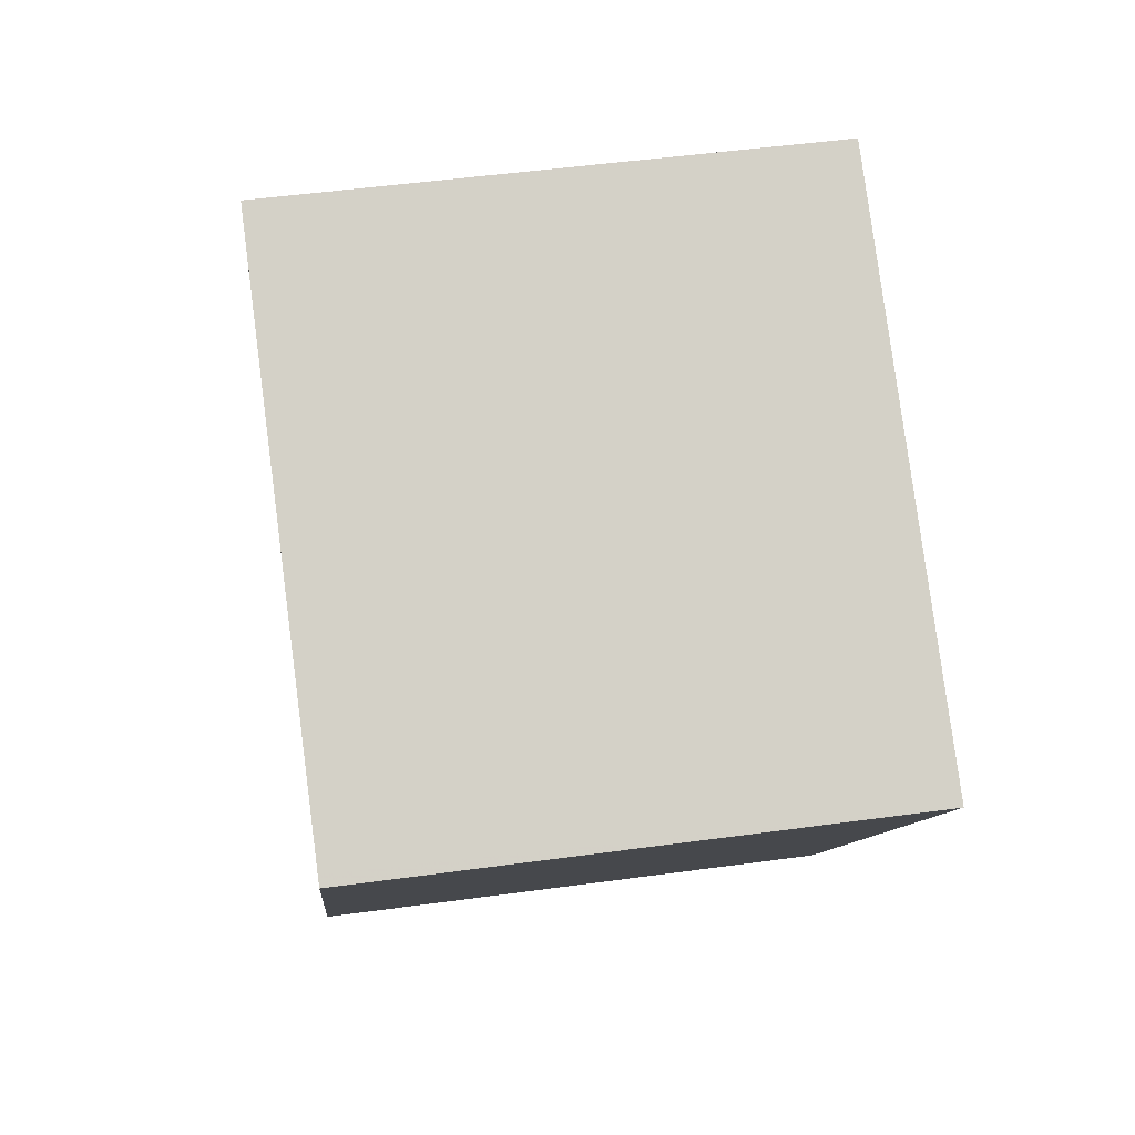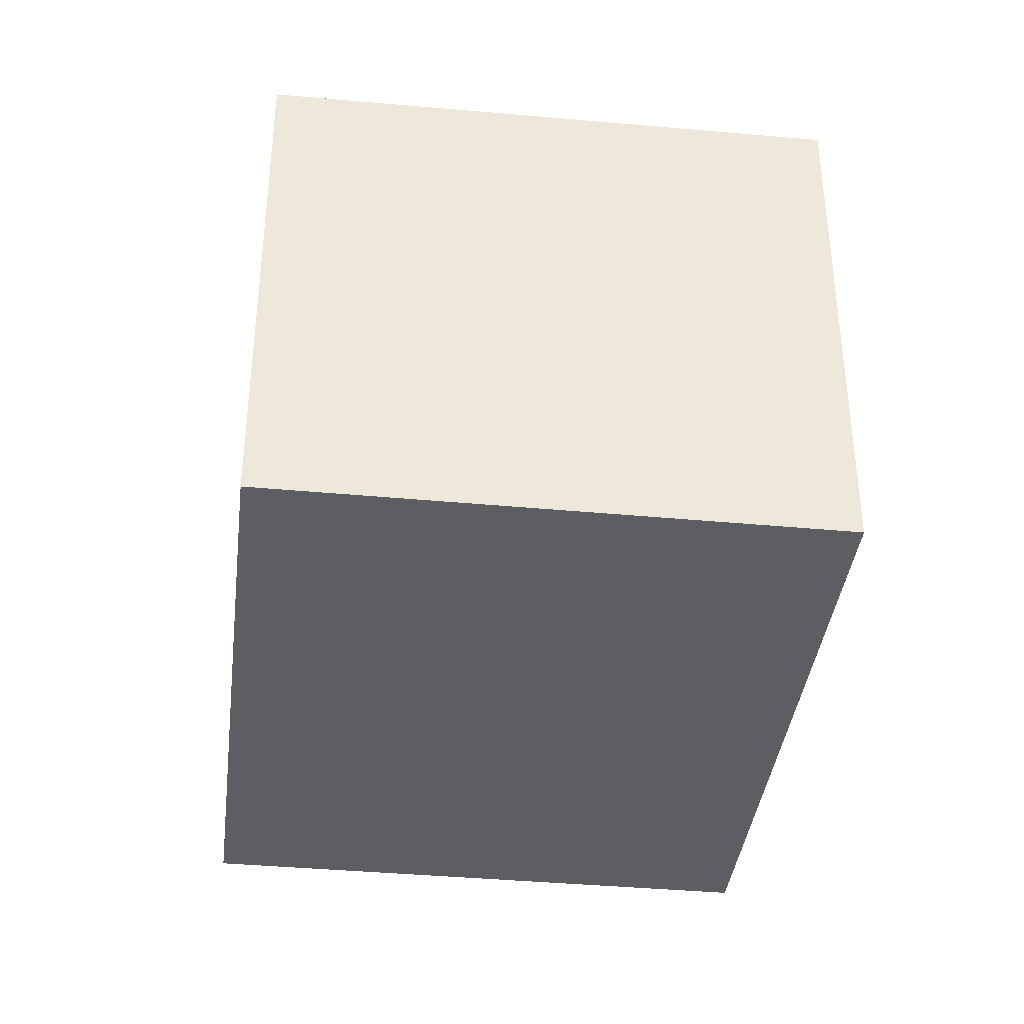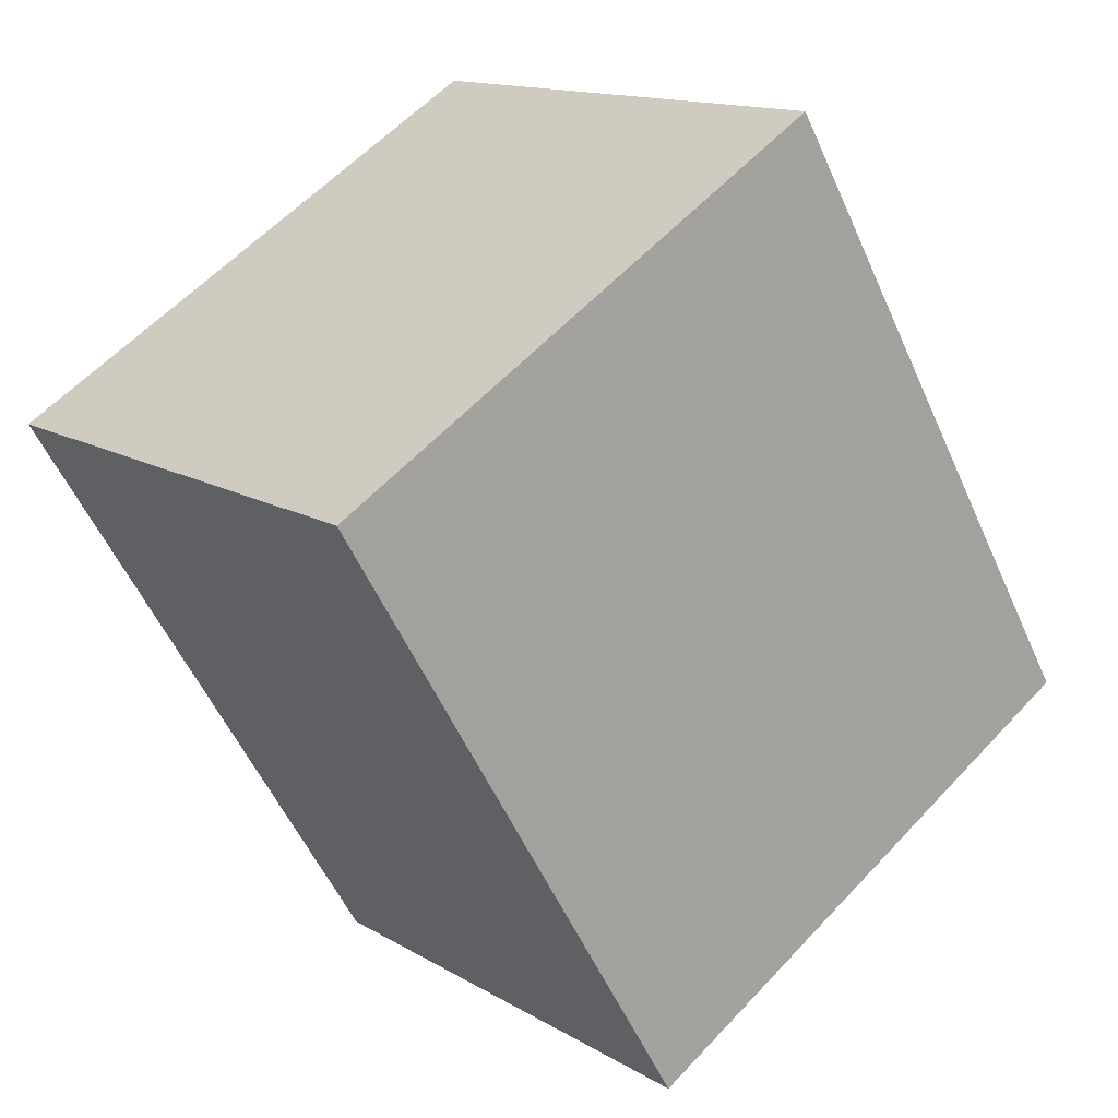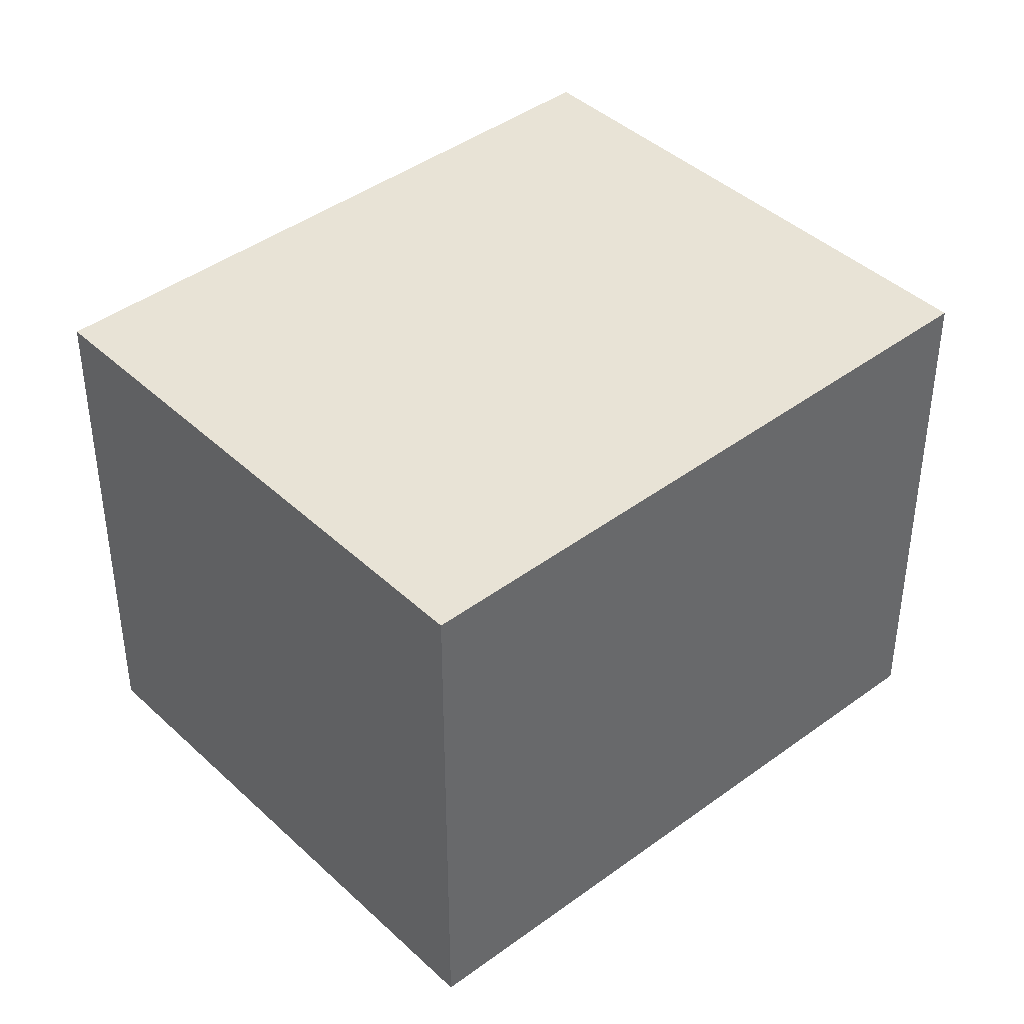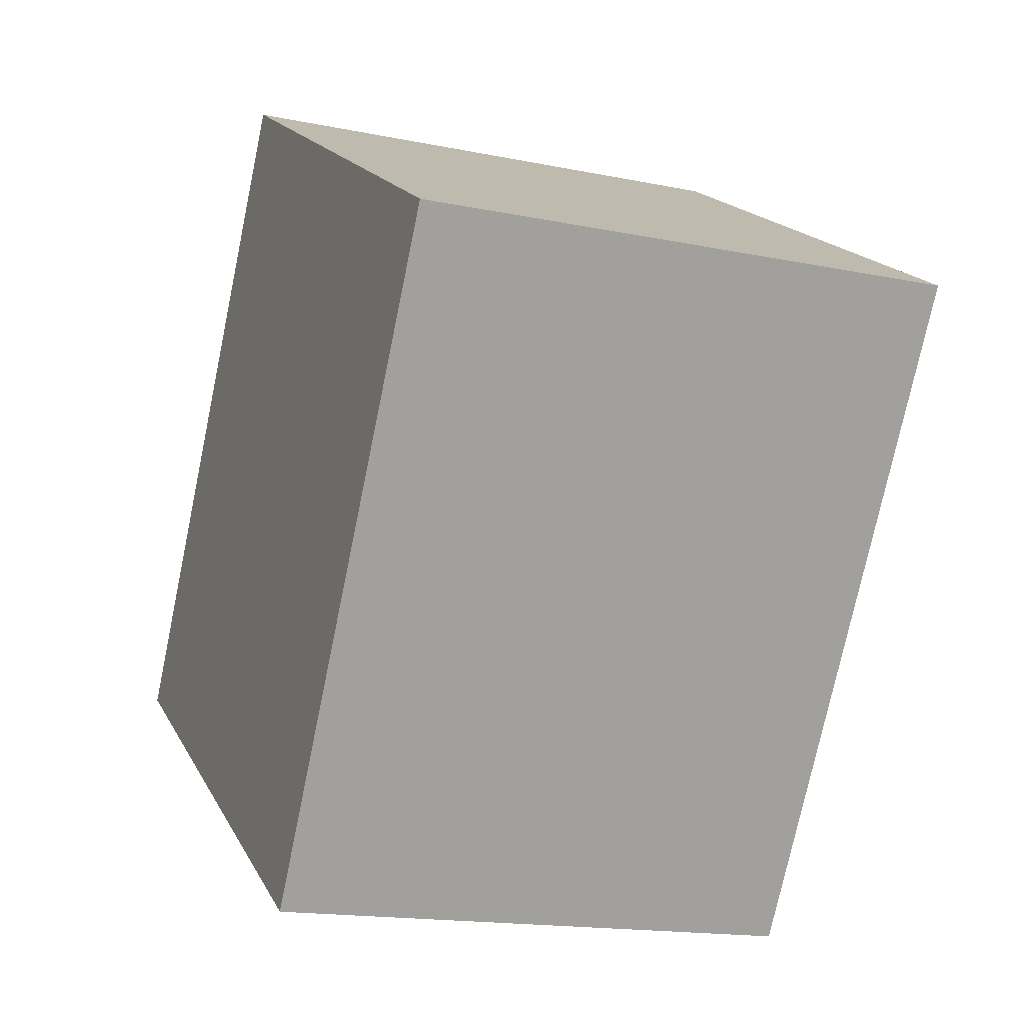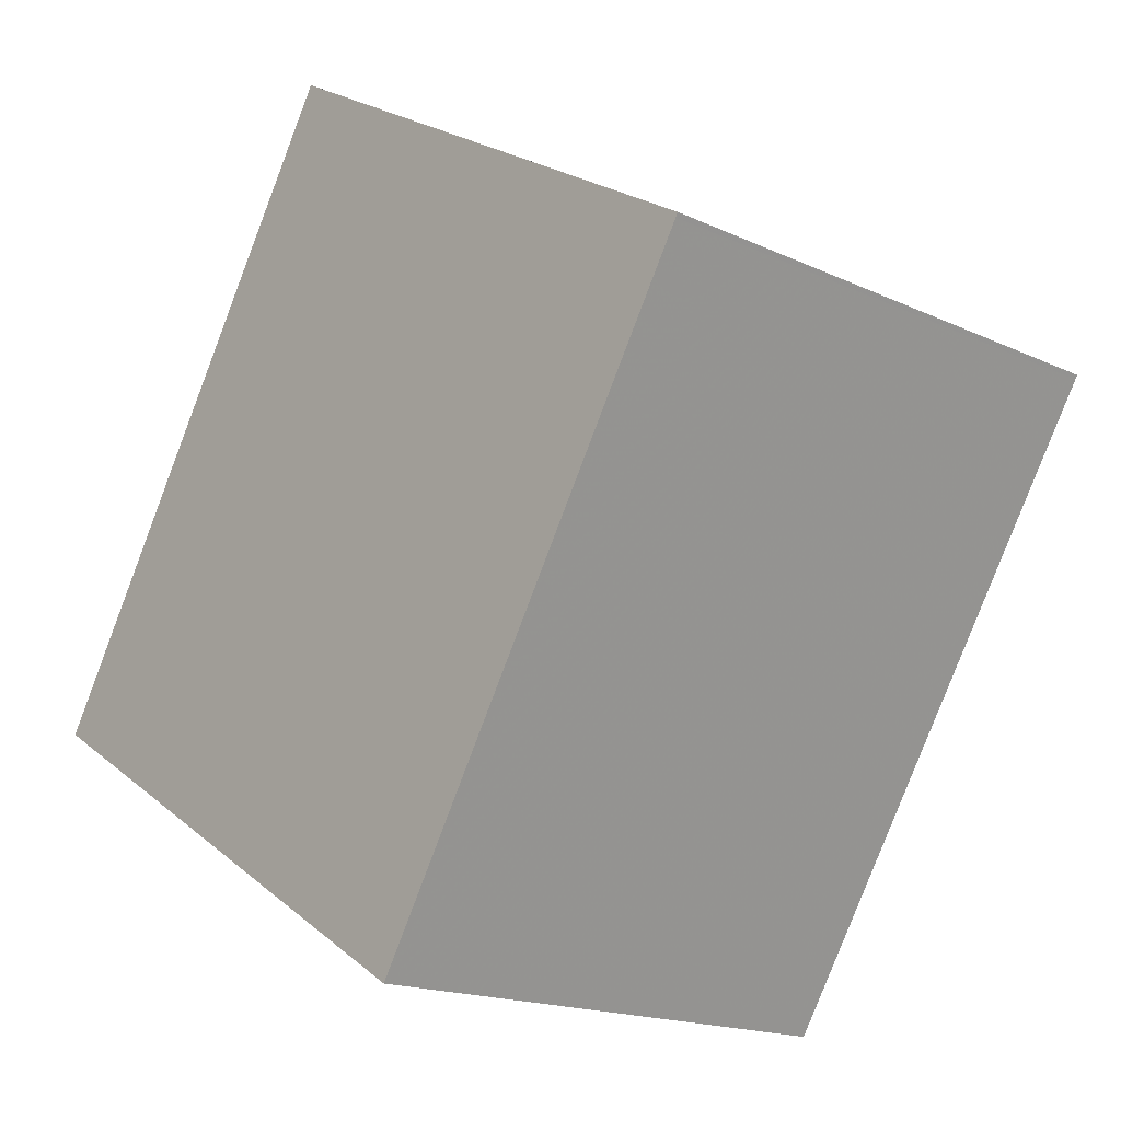
<metadata>
{"format":"obj","ext":"obj","renderer":"f3d","projection":"perspective","resolution":1024,"background":"white","views":[{"elev":49.7,"azim":-98.6,"up":"+Y"},{"elev":-38.4,"azim":-155.5,"up":"+Z"},{"elev":13.8,"azim":-37.5,"up":"+Y"},{"elev":41.0,"azim":79.6,"up":"+Z"},{"elev":-16.4,"azim":-112.8,"up":"+Y"},{"elev":-17.2,"azim":-133.0,"up":"+Y"}]}
</metadata>
<code>
v -1102 -2102 2.167
v -1100 -2101 2.149
v -1098 -2103 2.106
v -1100 -2104 2.123
v -1100 -2101 2.149
v -1102 -2102 2.166
v -1098 -2103 2.106
v -1100 -2101 2.149
v -1100 -2101 2.149
v -1100 -2104 2.123
v -1102 -2102 2.166
v -1102 -2102 2.166
v -1100 -2104 2.124
v -1100 -2104 2.124
v -1098 -2103 2.107
v -1098 -2103 2.107
v -1102 -2102 2.166
v -1102 -2102 2.167
v -1102 -2102 0
v -1102 -2102 0
v -1100 -2101 2.149
v -1100 -2101 2.149
v -1100 -2101 0
v -1100 -2101 0
v -1098 -2103 2.106
v -1098 -2103 2.106
v -1098 -2103 0
v -1098 -2103 0
v -1100 -2104 2.124
v -1100 -2104 2.123
v -1100 -2104 0
v -1100 -2104 0
v -1098 -2103 2.107
v -1100 -2101 2.149
v -1100 -2101 0
v -1098 -2103 0
v -1102 -2102 2.167
v -1102 -2102 2.166
v -1102 -2102 0
v -1102 -2102 0
v -1100 -2104 2.123
v -1098 -2103 2.106
v -1098 -2103 0
v -1100 -2104 -4.441e-16
v -1100 -2101 2.149
v -1100 -2101 2.149
v -1100 -2101 0
v -1100 -2101 0
v -1100 -2104 2.123
v -1100 -2104 2.123
v -1100 -2104 -4.441e-16
v -1100 -2104 0
v -1100 -2101 2.149
v -1102 -2102 2.166
v -1102 -2102 0
v -1100 -2101 0
v -1102 -2102 2.166
v -1100 -2104 2.124
v -1100 -2104 0
v -1102 -2102 0
v -1098 -2103 2.106
v -1098 -2103 2.107
v -1098 -2103 0
v -1098 -2103 0
v -1102 -2102 0
v -1100 -2101 0
v -1098 -2103 0
v -1100 -2104 0
f 9 2 5 8
f 15 8 5 16
f 13 11 8 15
f 12 9 8 11
f 14 6 11 13
f 11 6 1 12
f 13 10 4 14
f 15 7 10 13
f 16 3 7 15
f 18 19 20 17
f 22 23 24 21
f 26 27 28 25
f 30 31 32 29
f 34 35 36 33
f 38 39 40 37
f 42 43 44 41
f 46 47 48 45
f 50 51 52 49
f 54 55 56 53
f 58 59 60 57
f 62 63 64 61
f 66 67 68 65

</code>
